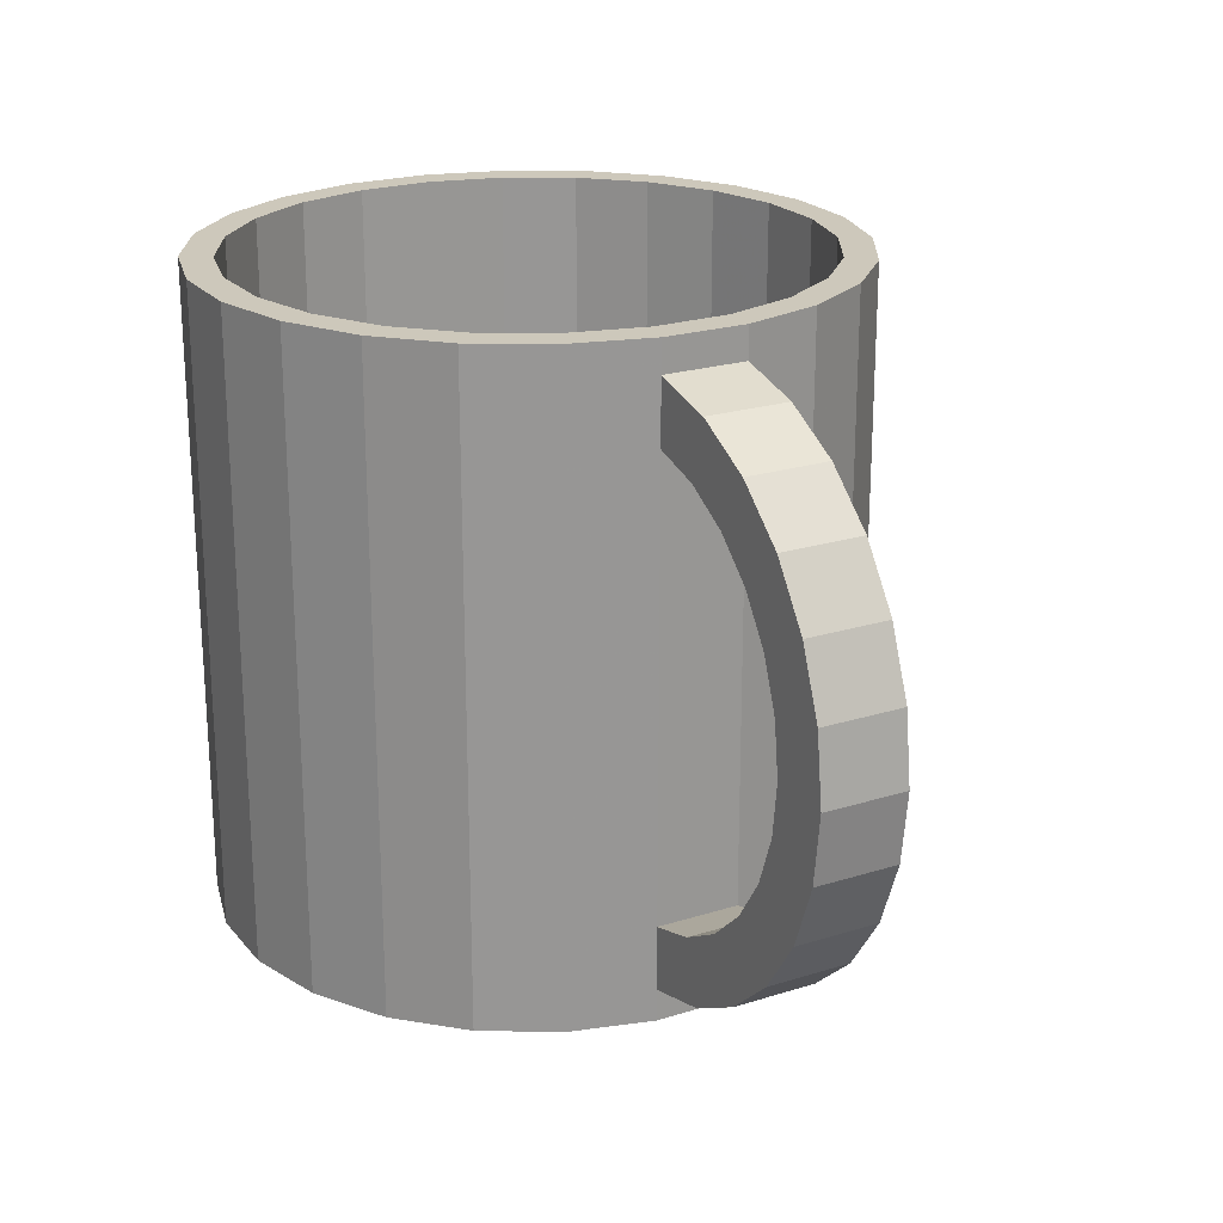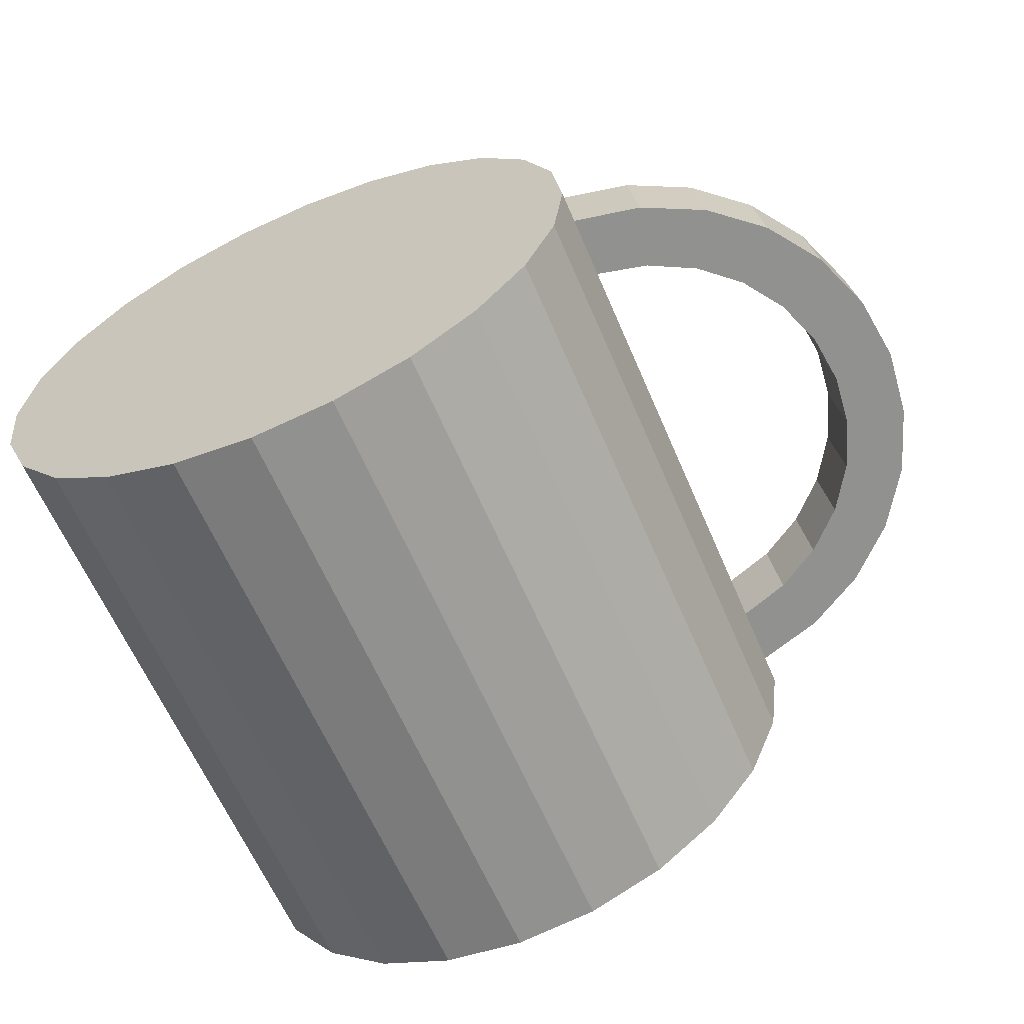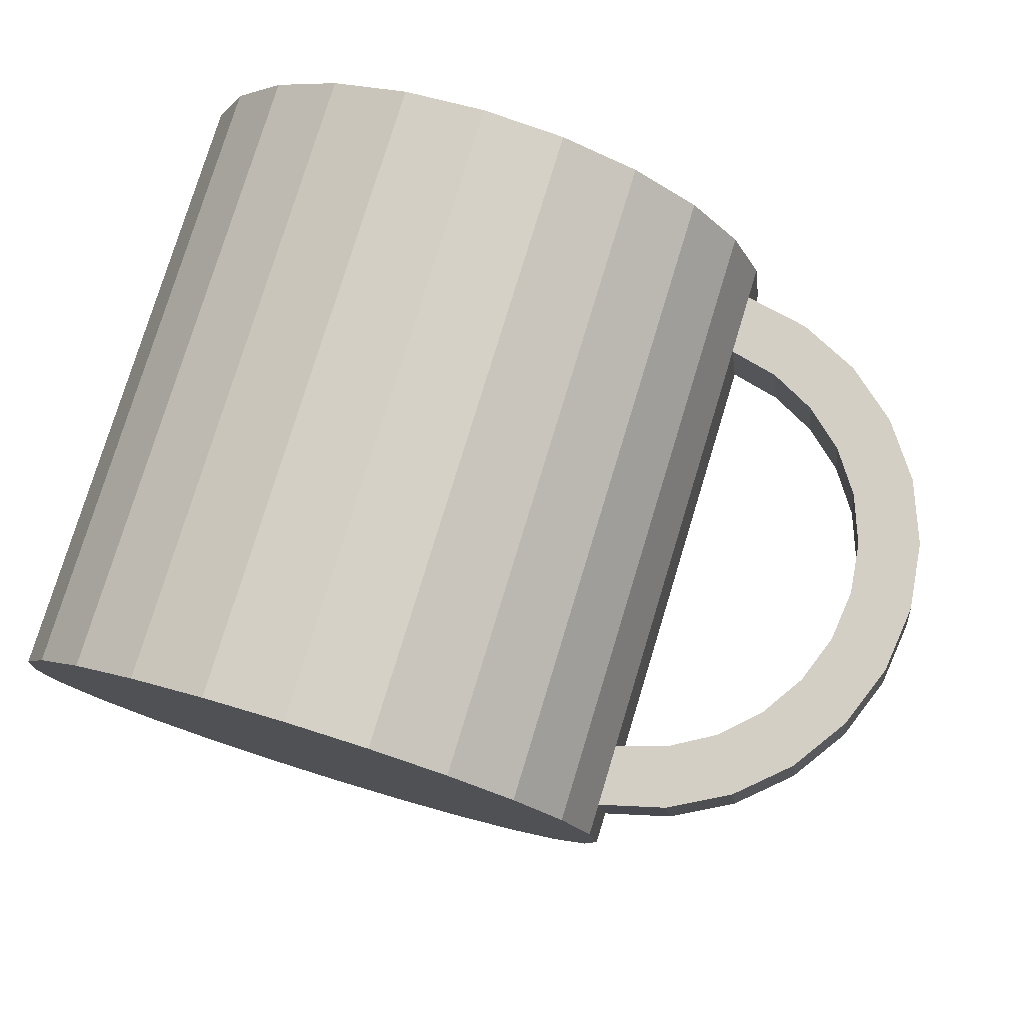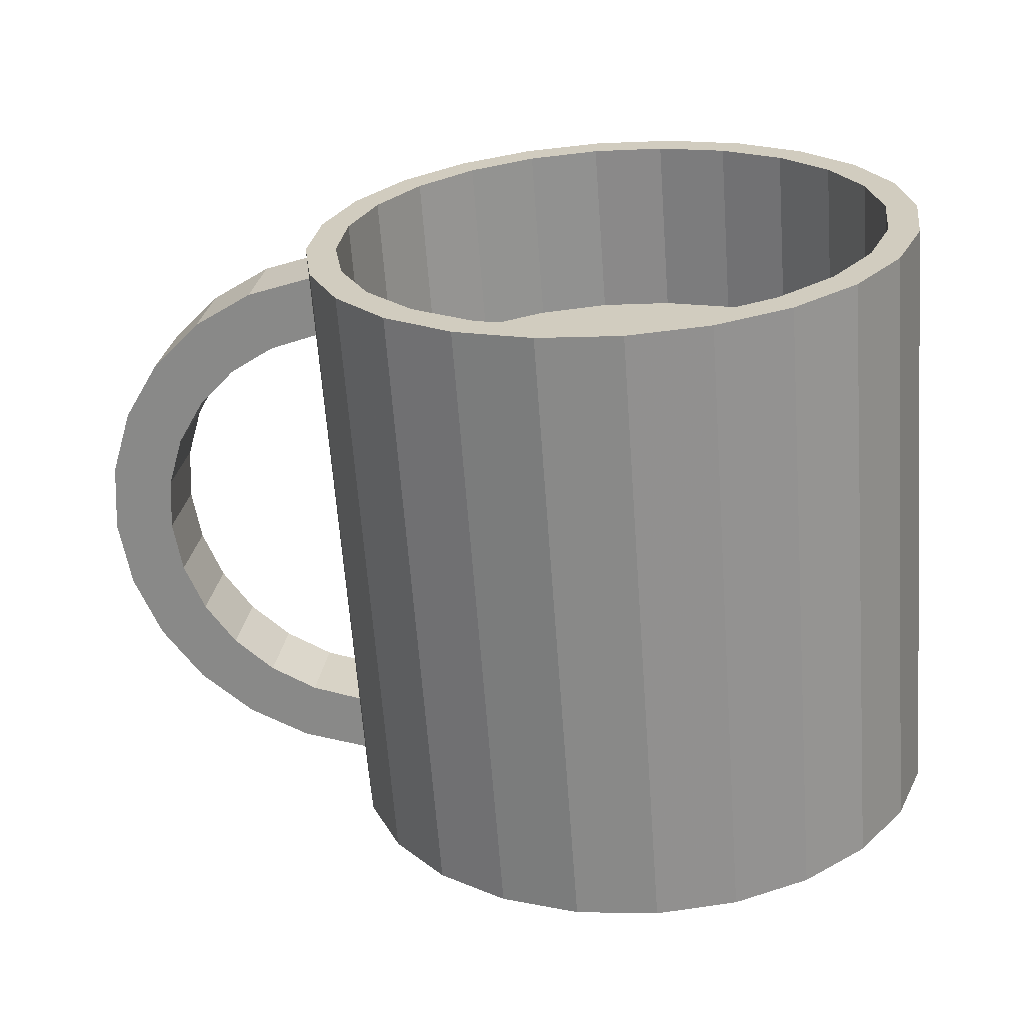
<metadata>
{"format":"obj","ext":"obj","renderer":"f3d","projection":"perspective","resolution":1024,"background":"white","views":[{"elev":22.0,"azim":53.8,"up":"+Y"},{"elev":-62.5,"azim":23.1,"up":"+Z"},{"elev":78.2,"azim":17.0,"up":"+Z"},{"elev":-64.8,"azim":-175.7,"up":"+Z"}]}
</metadata>
<code>
o mesh1_mesh1-geometry
v -0.3428 0.2516 -0.06511
v -0.3176 -0.2516 -0.1258
v -0.3428 -0.2516 -0.06511
v -0.3176 0.2516 -0.1258
v 0.1181 -0.2516 -0.1258
v -0.3513 -0.2516 3.352e-09
v -0.2979 0.2516 -0.1096
v -0.2776 -0.2516 -0.1779
v 0.07812 -0.2516 -0.1779
v 0.1432 -0.2516 -0.06511
v -0.3513 0.2516 3.352e-09
v -0.2628 0.2516 -0.1571
v -0.3195 0.2516 -0.05456
v -0.2776 0.2516 -0.1779
v 0.07812 0.2516 -0.1779
v 0.1432 0.2516 -0.06511
v -0.3428 0.2516 0.06511
v 0.1518 -0.2516 3.352e-09
v -0.2979 0.1022 -0.1096
v -0.3195 0.1022 -0.05456
v -0.2255 0.2516 -0.2179
v 0.02602 -0.2516 -0.2179
v 0.1181 0.2516 -0.1258
v 0.1518 -0.2264 3.352e-09
v -0.3428 -0.2516 0.06511
v -0.3261 0.2516 0.004176
v -0.2166 0.2516 -0.194
v -0.2628 0.1022 -0.1571
v -0.2255 -0.2516 -0.2179
v -0.1624 0.2516 -0.2176
v 0.05735 0.2516 -0.163
v 0.02602 0.2516 -0.2179
v 0.09419 0.2516 -0.1168
v 0.1518 -0.1761 3.352e-09
v -0.3176 0.2516 0.1258
v -0.3173 0.2516 0.06262
v 0.1475 -0.2516 0.03255
v -0.2166 0.1022 -0.194
v -0.2628 -0.2264 -0.1571
v 0.09419 0.1022 -0.1168
v -0.3195 -0.2264 -0.05456
v 0.1178 0.1022 -0.06262
v -0.3261 0.1022 0.004176
v -0.1649 0.2516 -0.243
v -0.1039 0.2516 -0.2264
v -0.03466 -0.2516 -0.243
v 0.009806 0.2516 -0.1981
v -0.03466 0.2516 -0.243
v 0.1178 0.2516 -0.06262
v 0.1518 0.1761 3.352e-09
v 0.1919 -0.1648 0.005278
v -0.3176 -0.2516 0.1258
v -0.2937 0.2516 0.1168
v -0.3173 0.1022 0.06262
v 0.1432 -0.2264 0.06511
v 0.1432 -0.2516 0.06511
v -0.1624 0.1022 -0.2176
v -0.2979 -0.2264 -0.1096
v 0.05735 0.1022 -0.163
v 0.1266 0.1022 -0.004176
v -0.1649 -0.2516 -0.243
v -0.1039 0.1022 -0.2264
v -0.04521 0.2516 -0.2197
v 0.1518 0.2516 3.352e-09
v 0.1518 0.2264 3.352e-09
v 0.1432 -0.1761 0.06511
v 0.2049 -0.2134 0.006989
v -0.2776 0.2516 0.1779
v -0.2569 0.2516 0.163
v -0.2937 0.1022 0.1168
v -0.2166 -0.2264 -0.194
v 0.009806 0.1022 -0.1981
v 0.09419 -0.2264 -0.1168
v 0.05735 -0.2264 -0.163
v 0.1178 -0.2264 -0.06262
v -0.3261 -0.2264 0.004176
v 0.1266 0.2516 -0.004176
v -0.3173 -0.2264 0.06262
v 0.12 0.1022 0.05456
v -0.09977 -0.2516 -0.2516
v -0.09977 0.2516 -0.2516
v -0.04521 0.1022 -0.2197
v 0.2049 0.2134 0.006989
v 0.1432 0.1761 0.06511
v 0.2283 -0.1444 0.01007
v 0.1833 -0.1648 0.07039
v 0.1181 -0.2516 0.1258
v -0.2776 -0.2516 0.1779
v -0.2937 -0.2264 0.1168
v 0.09836 0.1022 0.1096
v 0.1963 -0.2134 0.0721
v -0.1624 -0.2264 -0.2176
v 0.009806 -0.2264 -0.1981
v 0.1266 -0.2264 -0.004176
v 0.12 0.2516 0.05456
v -0.1039 -0.2264 -0.2264
v 0.1233 0.2516 0.02519
v 0.1432 0.2264 0.06511
v 0.1919 0.1648 0.005278
v 0.1181 0.2516 0.1258
v 0.2533 -0.1879 0.01336
v -0.2255 -0.2516 0.2179
v -0.2093 0.2516 0.1981
v -0.2569 0.1022 0.163
v -0.2569 -0.2264 0.163
v 0.06325 0.1022 0.1571
v -0.04521 -0.2264 -0.2197
v 0.1233 -0.2264 0.02519
v 0.09836 -0.2264 0.1096
v 0.12 -0.2264 0.05456
v 0.1475 0.2516 0.03255
v 0.1432 0.2516 0.06511
v 0.2283 0.1444 0.01007
v 0.1963 0.2134 0.0721
v 0.1833 0.1648 0.07039
v 0.2197 -0.1444 0.07518
v 0.2589 -0.116 0.0141
v 0.07812 -0.2516 0.1779
v -0.2255 0.2516 0.2179
v 0.06325 -0.2264 0.1571
v 0.06325 0.2516 0.1571
v 0.2447 -0.1879 0.07847
v 0.09836 0.2516 0.1096
v 0.2533 0.1879 0.01336
v 0.2942 -0.1515 0.01875
v -0.1649 0.2516 0.243
v 0.02602 -0.2516 0.2179
v -0.1543 0.2516 0.2197
v -0.2093 0.1022 0.1981
v -0.2093 -0.2264 0.1981
v 0.01704 0.1022 0.194
v 0.01704 -0.2264 0.194
v 0.07812 0.2516 0.1779
v 0.2589 0.116 0.0141
v 0.2197 0.1444 0.07518
v 0.2447 0.1879 0.07847
v 0.2503 -0.116 0.07921
v 0.2821 -0.08108 0.01715
v -0.1649 -0.2516 0.243
v 0.02602 0.2516 0.2179
v -0.03466 -0.2516 0.243
v 0.01704 0.2516 0.194
v 0.2857 -0.1515 0.08386
v 0.2942 0.1515 0.01875
v 0.2965 -0.0417 0.01905
v -0.09977 0.2516 0.2516
v -0.09559 0.2516 0.2264
v -0.03466 0.2516 0.243
v -0.1543 0.1022 0.2197
v -0.1543 -0.2264 0.2197
v -0.03715 0.1022 0.2176
v -0.03715 -0.2264 0.2176
v 0.3167 -0.1062 0.08795
v 0.2821 0.08108 0.01715
v 0.2503 0.116 0.07921
v 0.2857 0.1515 0.08386
v 0.2735 -0.08108 0.08226
v 0.3253 -0.1062 0.02285
v -0.09977 -0.2516 0.2516
v -0.03715 0.2516 0.2176
v 0.288 -0.0417 0.08416
v 0.2965 0.0417 0.01905
v 0.3167 0.1062 0.08795
v 0.3014 -3.352e-09 0.0197
v -0.09559 0.1022 0.2264
v -0.09559 -0.2264 0.2264
v 0.3362 -0.05468 0.09051
v 0.2929 -3.352e-09 0.08481
v 0.3253 0.1062 0.02285
v 0.288 0.0417 0.08416
v 0.2735 0.08108 0.08226
v 0.3447 -0.05468 0.0254
v 0.3362 0.05468 0.09051
v 0.3447 0.05468 0.0254
v 0.3428 -3.352e-09 0.09138
v 0.3513 -3.352e-09 0.02627
f 1 2 3
f 2 1 4
f 2 5 3
f 6 1 3
f 7 4 1
f 4 8 2
f 2 9 5
f 3 5 10
f 1 6 11
f 3 10 6
f 12 4 7
f 7 1 13
f 8 4 14
f 8 9 2
f 15 5 9
f 5 16 10
f 6 17 11
f 13 1 11
f 6 10 18
f 12 14 4
f 19 12 7
f 20 7 13
f 21 8 14
f 8 22 9
f 5 15 23
f 22 15 9
f 16 5 23
f 24 10 16
f 17 6 25
f 26 11 17
f 13 11 26
f 10 24 18
f 6 18 25
f 27 14 12
f 12 19 28
f 7 20 19
f 26 20 13
f 8 21 29
f 30 21 14
f 29 22 8
f 15 31 23
f 15 22 32
f 23 33 16
f 24 16 34
f 25 35 17
f 26 17 36
f 24 37 18
f 25 18 37
f 30 14 27
f 12 38 27
f 38 12 28
f 20 26 43
f 44 29 21
f 45 21 30
f 29 46 22
f 15 47 31
f 23 31 33
f 22 48 32
f 32 47 15
f 16 33 49
f 34 16 50
f 51 24 34
f 35 25 52
f 53 17 35
f 36 17 53
f 54 26 36
f 37 24 55
f 25 37 56
f 27 57 30
f 57 27 38
f 26 54 43
f 29 44 61
f 48 44 21
f 48 21 45
f 30 62 45
f 61 46 29
f 48 22 46
f 47 59 31
f 59 33 31
f 45 32 48
f 32 63 47
f 33 42 49
f 16 49 64
f 50 16 65
f 50 66 34
f 24 51 67
f 66 51 34
f 25 56 52
f 52 68 35
f 53 35 69
f 70 36 53
f 36 70 54
f 67 55 24
f 55 56 37
f 62 30 57
f 33 59 40
f 42 33 40
f 77 42 60
f 44 80 61
f 44 48 81
f 82 45 62
f 46 61 80
f 46 81 48
f 59 47 72
f 32 45 63
f 63 72 47
f 42 77 49
f 64 49 77
f 65 16 64
f 83 50 65
f 66 50 84
f 67 51 85
f 51 66 86
f 52 56 87
f 68 52 88
f 69 35 68
f 69 70 53
f 55 67 91
f 55 87 56
f 60 95 77
f 95 60 79
f 80 44 81
f 45 82 63
f 81 46 80
f 72 63 82
f 64 77 97
f 64 98 65
f 50 83 99
f 98 83 65
f 99 84 50
f 100 66 84
f 86 85 51
f 67 85 101
f 66 91 86
f 52 87 88
f 102 68 88
f 69 68 103
f 70 69 104
f 101 91 67
f 91 66 55
f 87 55 100
f 77 95 97
f 90 95 79
f 64 97 111
f 98 64 112
f 99 83 113
f 83 98 114
f 84 99 115
f 100 55 66
f 100 84 98
f 85 86 116
f 101 85 117
f 86 91 116
f 88 87 118
f 68 102 119
f 88 118 102
f 103 68 119
f 103 104 69
f 121 90 106
f 91 101 122
f 100 118 87
f 111 97 95
f 95 90 123
f 112 64 111
f 100 98 112
f 113 83 124
f 113 115 99
f 98 115 114
f 114 124 83
f 115 98 84
f 116 117 85
f 101 117 125
f 116 91 122
f 102 126 119
f 102 118 127
f 103 119 128
f 104 103 129
f 90 121 123
f 131 121 106
f 125 122 101
f 118 100 133
f 111 95 112
f 112 95 123
f 112 123 100
f 113 124 134
f 115 113 135
f 114 115 135
f 124 114 136
f 117 116 137
f 125 117 138
f 116 122 137
f 126 102 139
f 128 119 126
f 118 140 127
f 102 127 141
f 128 129 103
f 100 123 121
f 121 131 142
f 122 125 143
f 100 121 133
f 140 118 133
f 134 124 144
f 134 135 113
f 114 135 136
f 136 144 124
f 137 138 117
f 125 138 145
f 137 122 143
f 102 141 139
f 139 146 126
f 128 126 147
f 148 127 140
f 127 148 141
f 129 128 149
f 151 142 131
f 133 121 142
f 125 153 143
f 133 142 140
f 134 144 154
f 135 134 155
f 136 135 155
f 144 136 156
f 138 137 157
f 157 145 138
f 125 145 158
f 137 143 157
f 139 141 159
f 146 139 159
f 148 126 146
f 148 147 126
f 147 149 128
f 140 147 148
f 146 141 148
f 142 151 160
f 153 125 158
f 161 143 153
f 140 142 160
f 154 144 162
f 154 155 134
f 136 155 156
f 163 144 156
f 145 157 161
f 158 145 164
f 157 143 161
f 141 146 159
f 149 147 165
f 140 160 147
f 165 160 151
f 158 167 153
f 161 153 168
f 162 144 169
f 170 154 162
f 155 154 171
f 156 155 171
f 144 163 169
f 156 170 163
f 161 164 145
f 158 164 169
f 160 165 147
f 167 158 172
f 163 153 167
f 163 168 153
f 164 161 168
f 162 169 164
f 154 170 171
f 162 168 170
f 156 171 170
f 173 169 163
f 163 170 168
f 158 169 174
f 158 174 172
f 172 175 167
f 163 167 173
f 168 162 164
f 169 173 174
f 172 174 176
f 175 172 176
f 173 167 175
f 175 174 173
f 174 175 176
f 3 2 1
f 4 1 2
f 3 5 2
f 3 1 6
f 1 4 7
f 2 8 4
f 5 9 2
f 10 5 3
f 11 6 1
f 6 10 3
f 7 4 12
f 13 1 7
f 14 4 8
f 2 9 8
f 9 5 15
f 10 16 5
f 11 17 6
f 11 1 13
f 18 10 6
f 4 14 12
f 7 12 19
f 13 7 20
f 14 8 21
f 9 22 8
f 23 15 5
f 9 15 22
f 23 5 16
f 16 10 24
f 25 6 17
f 17 11 26
f 26 11 13
f 18 24 10
f 25 18 6
f 12 14 27
f 28 19 12
f 19 20 7
f 13 20 26
f 29 21 8
f 14 21 30
f 8 22 29
f 23 31 15
f 32 22 15
f 16 33 23
f 34 16 24
f 17 35 25
f 36 17 26
f 18 37 24
f 37 18 25
f 27 14 30
f 27 38 12
f 28 39 19
f 28 12 38
f 20 19 41
f 43 26 20
f 21 29 44
f 30 21 45
f 22 46 29
f 31 47 15
f 33 31 23
f 32 48 22
f 15 47 32
f 49 33 16
f 50 16 34
f 34 24 51
f 52 25 35
f 35 17 53
f 53 17 36
f 36 26 54
f 55 24 37
f 56 37 25
f 30 57 27
f 38 27 57
f 58 19 39
f 28 38 39
f 58 41 19
f 20 41 43
f 43 54 26
f 61 44 29
f 21 44 48
f 45 21 48
f 45 62 30
f 29 46 61
f 46 22 48
f 31 59 47
f 31 33 59
f 48 32 45
f 47 63 32
f 49 42 33
f 64 49 16
f 65 16 50
f 34 66 50
f 67 51 24
f 34 51 66
f 52 56 25
f 35 68 52
f 69 35 53
f 53 36 70
f 54 70 36
f 24 55 67
f 37 56 55
f 57 30 62
f 38 57 71
f 58 39 73
f 71 39 38
f 40 59 33
f 59 40 74
f 40 33 42
f 40 42 73
f 41 58 75
f 76 43 41
f 42 60 75
f 60 42 77
f 54 43 78
f 61 80 44
f 81 48 44
f 62 45 82
f 80 61 46
f 48 81 46
f 72 47 59
f 63 45 32
f 47 72 63
f 49 77 42
f 77 49 64
f 64 16 65
f 65 50 83
f 84 50 66
f 85 51 67
f 86 66 51
f 87 56 52
f 88 52 68
f 68 35 69
f 53 70 69
f 70 54 89
f 91 67 55
f 56 87 55
f 57 62 92
f 92 71 57
f 73 39 74
f 75 58 73
f 39 71 74
f 73 74 40
f 74 93 59
f 75 73 42
f 72 59 93
f 94 41 75
f 76 78 43
f 76 41 94
f 94 75 60
f 77 95 60
f 78 89 54
f 79 60 95
f 60 79 94
f 81 44 80
f 63 82 45
f 62 82 96
f 80 46 81
f 82 63 72
f 97 77 64
f 65 98 64
f 99 83 50
f 65 83 98
f 50 84 99
f 84 66 100
f 51 85 86
f 101 85 67
f 86 91 66
f 88 87 52
f 88 68 102
f 103 68 69
f 104 69 70
f 89 105 70
f 67 91 101
f 55 66 91
f 100 55 87
f 96 92 62
f 71 92 93
f 82 72 107
f 74 71 93
f 93 107 72
f 78 76 108
f 108 76 94
f 97 95 77
f 89 78 109
f 79 90 110
f 79 95 90
f 79 110 94
f 107 96 82
f 111 97 64
f 112 64 98
f 113 83 99
f 114 98 83
f 115 99 84
f 66 55 100
f 98 84 100
f 116 86 85
f 117 85 101
f 116 91 86
f 118 87 88
f 119 102 68
f 102 118 88
f 119 68 103
f 69 104 103
f 104 70 105
f 105 89 120
f 106 90 121
f 90 106 109
f 122 101 91
f 87 118 100
f 96 107 92
f 93 92 107
f 110 78 108
f 108 94 110
f 95 97 111
f 109 78 110
f 120 89 109
f 109 110 90
f 123 90 95
f 111 64 112
f 112 98 100
f 124 83 113
f 99 115 113
f 114 115 98
f 83 124 114
f 84 98 115
f 85 117 116
f 125 117 101
f 122 91 116
f 119 126 102
f 127 118 102
f 128 119 103
f 129 103 104
f 105 130 104
f 132 105 120
f 123 121 90
f 106 121 131
f 120 109 106
f 101 122 125
f 133 100 118
f 112 95 111
f 123 95 112
f 100 123 112
f 134 124 113
f 135 113 115
f 135 115 114
f 136 114 124
f 137 116 117
f 138 117 125
f 137 122 116
f 139 102 126
f 126 119 128
f 127 140 118
f 141 127 102
f 103 129 128
f 129 104 130
f 130 105 132
f 106 131 120
f 132 120 131
f 121 123 100
f 142 131 121
f 143 125 122
f 133 121 100
f 133 118 140
f 144 124 134
f 113 135 134
f 136 135 114
f 124 144 136
f 117 138 137
f 145 138 125
f 143 122 137
f 139 141 102
f 126 146 139
f 147 126 128
f 140 127 148
f 141 148 127
f 149 128 129
f 130 150 129
f 152 130 132
f 131 151 132
f 131 142 151
f 142 121 133
f 143 153 125
f 140 142 133
f 154 144 134
f 155 134 135
f 155 135 136
f 156 136 144
f 157 137 138
f 138 145 157
f 158 145 125
f 157 143 137
f 159 141 139
f 159 139 146
f 146 126 148
f 126 147 148
f 128 149 147
f 148 147 140
f 148 141 146
f 149 129 150
f 150 130 152
f 152 132 151
f 160 151 142
f 158 125 153
f 153 143 161
f 160 142 140
f 162 144 154
f 134 155 154
f 156 155 136
f 156 144 163
f 161 157 145
f 164 145 158
f 161 143 157
f 159 146 141
f 165 147 149
f 147 160 140
f 150 166 149
f 166 150 152
f 151 165 152
f 151 160 165
f 153 167 158
f 168 153 161
f 169 144 162
f 162 154 170
f 171 154 155
f 171 155 156
f 169 163 144
f 163 170 156
f 145 164 161
f 169 164 158
f 147 165 160
f 165 149 166
f 166 152 165
f 172 158 167
f 167 153 163
f 153 168 163
f 168 161 164
f 164 169 162
f 171 170 154
f 170 168 162
f 170 171 156
f 163 169 173
f 168 170 163
f 174 169 158
f 172 174 158
f 167 175 172
f 173 167 163
f 164 162 168
f 174 173 169
f 176 174 172
f 176 172 175
f 175 167 173
f 173 174 175
f 176 175 174
f 19 39 28
f 41 19 20
f 39 19 58
f 39 38 28
f 19 41 58
f 43 41 20
f 71 57 38
f 73 39 58
f 38 39 71
f 74 40 59
f 73 42 40
f 75 58 41
f 41 43 76
f 75 60 42
f 78 43 54
f 89 54 70
f 92 62 57
f 57 71 92
f 74 39 73
f 73 58 75
f 74 71 39
f 40 74 73
f 59 93 74
f 42 73 75
f 93 59 72
f 75 41 94
f 43 78 76
f 94 41 76
f 60 75 94
f 54 89 78
f 94 79 60
f 96 82 62
f 70 105 89
f 62 92 96
f 93 92 71
f 107 72 82
f 93 71 74
f 72 107 93
f 108 76 78
f 94 76 108
f 109 78 89
f 110 90 79
f 94 110 79
f 82 96 107
f 105 70 104
f 120 89 105
f 109 106 90
f 92 107 96
f 107 92 93
f 108 78 110
f 110 94 108
f 110 78 109
f 109 89 120
f 90 110 109
f 104 130 105
f 120 105 132
f 106 109 120
f 130 104 129
f 132 105 130
f 120 131 106
f 131 120 132
f 129 150 130
f 132 130 152
f 132 151 131
f 150 129 149
f 152 130 150
f 151 132 152
f 149 166 150
f 152 150 166
f 152 165 151
f 166 149 165
f 165 152 166
f 28 40 19
f 19 40 28
f 19 42 20
f 20 42 19
f 28 59 40
f 40 59 28
f 19 40 42
f 42 40 19
f 38 59 28
f 28 59 38
f 20 42 60
f 60 42 20
f 20 60 43
f 43 60 20
f 57 72 38
f 38 72 57
f 38 72 59
f 59 72 38
f 43 79 54
f 54 79 43
f 43 60 79
f 79 60 43
f 54 90 70
f 70 90 54
f 82 57 62
f 62 57 82
f 57 82 72
f 72 82 57
f 54 79 90
f 90 79 54
f 70 90 106
f 106 90 70
f 70 106 104
f 104 106 70
f 104 106 131
f 131 106 104
f 104 131 129
f 129 131 104
f 129 131 151
f 151 131 129
f 129 151 149
f 149 151 129
f 149 151 165
f 165 151 149

</code>
